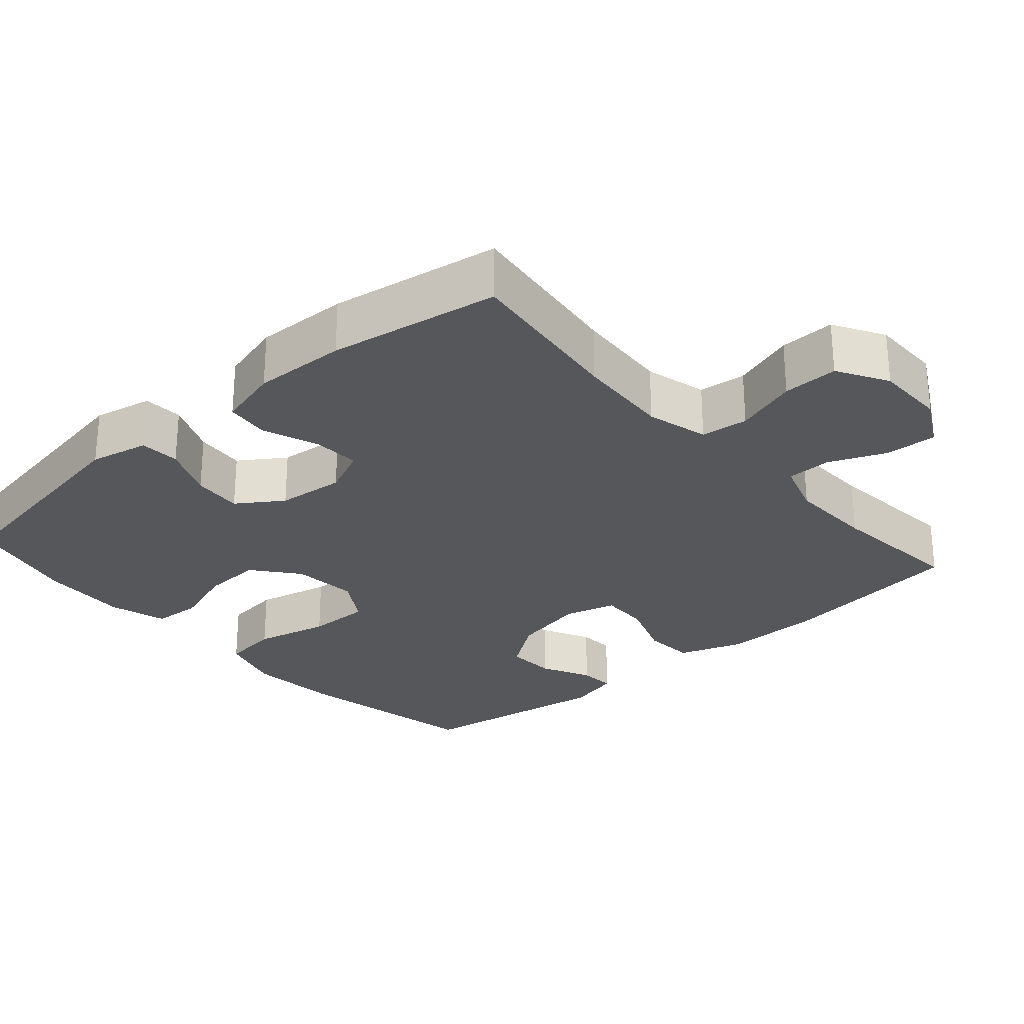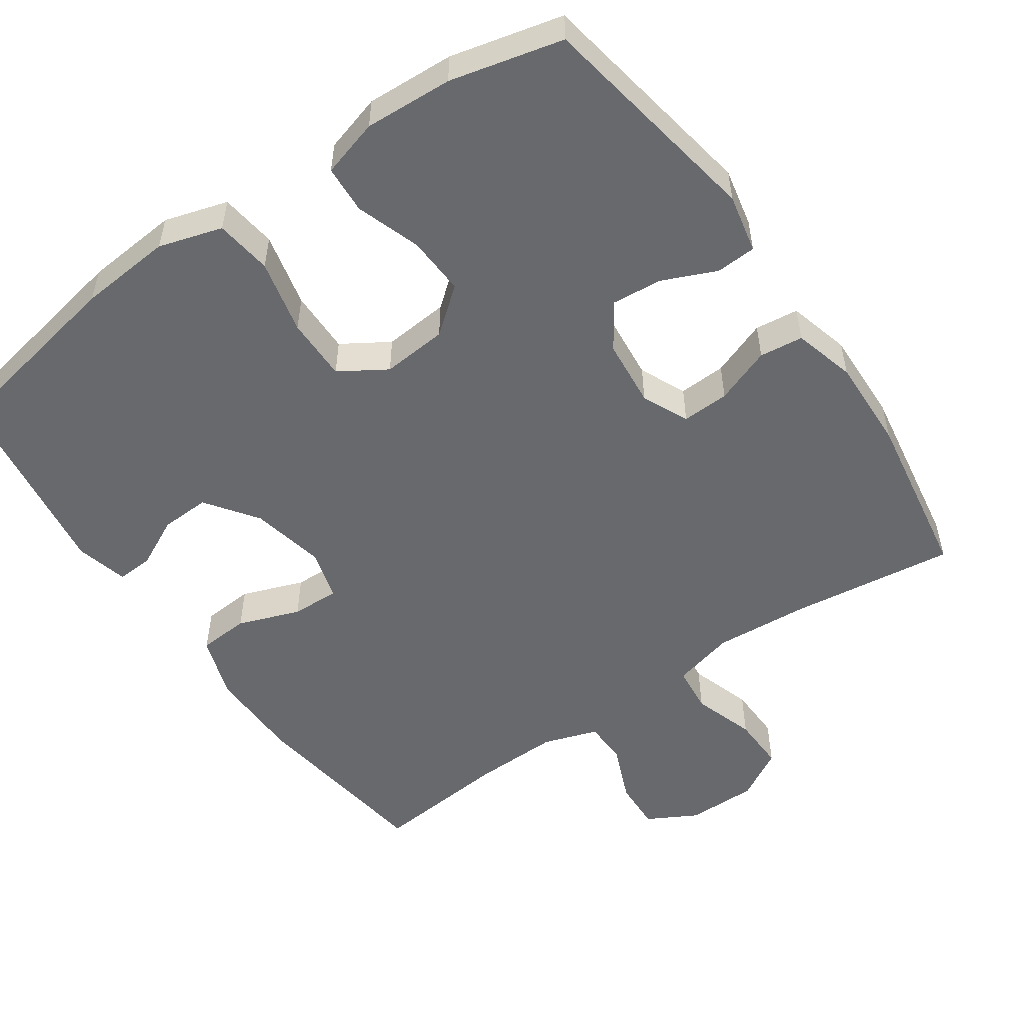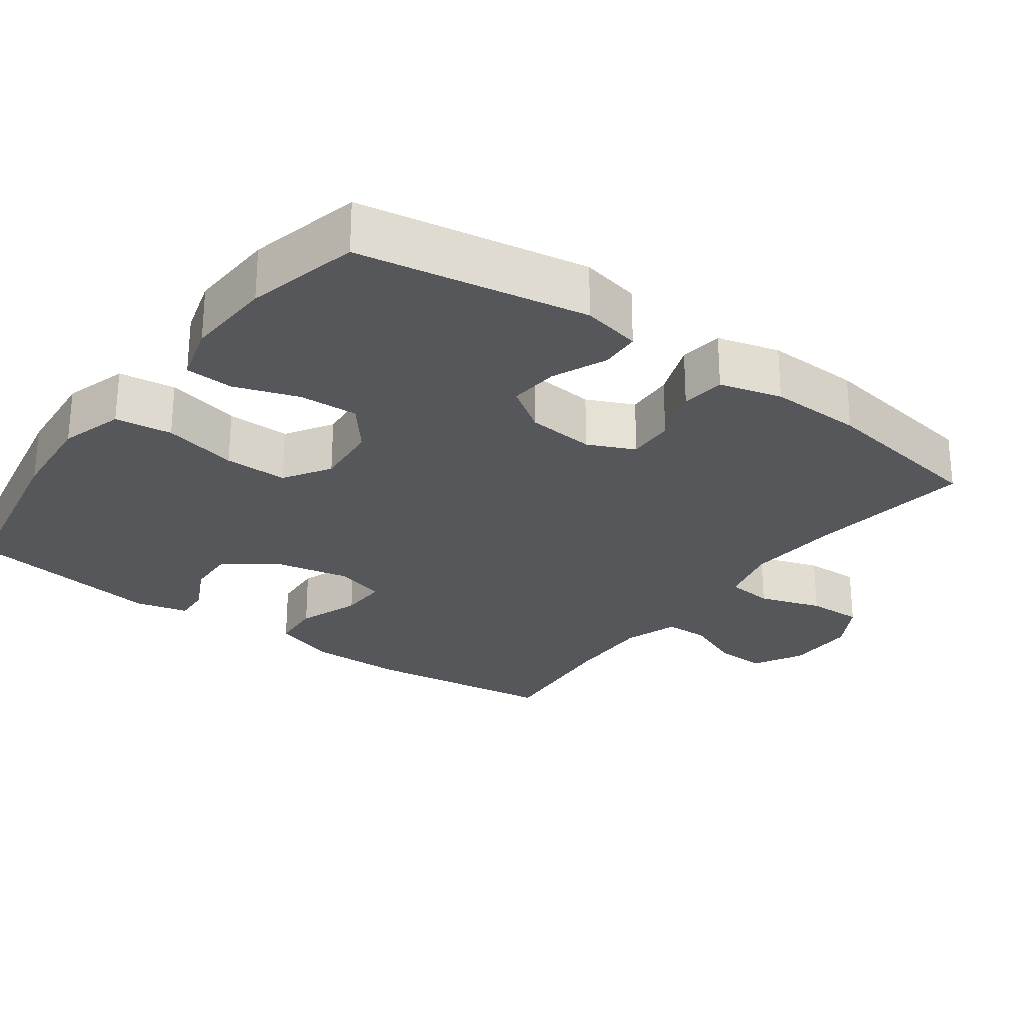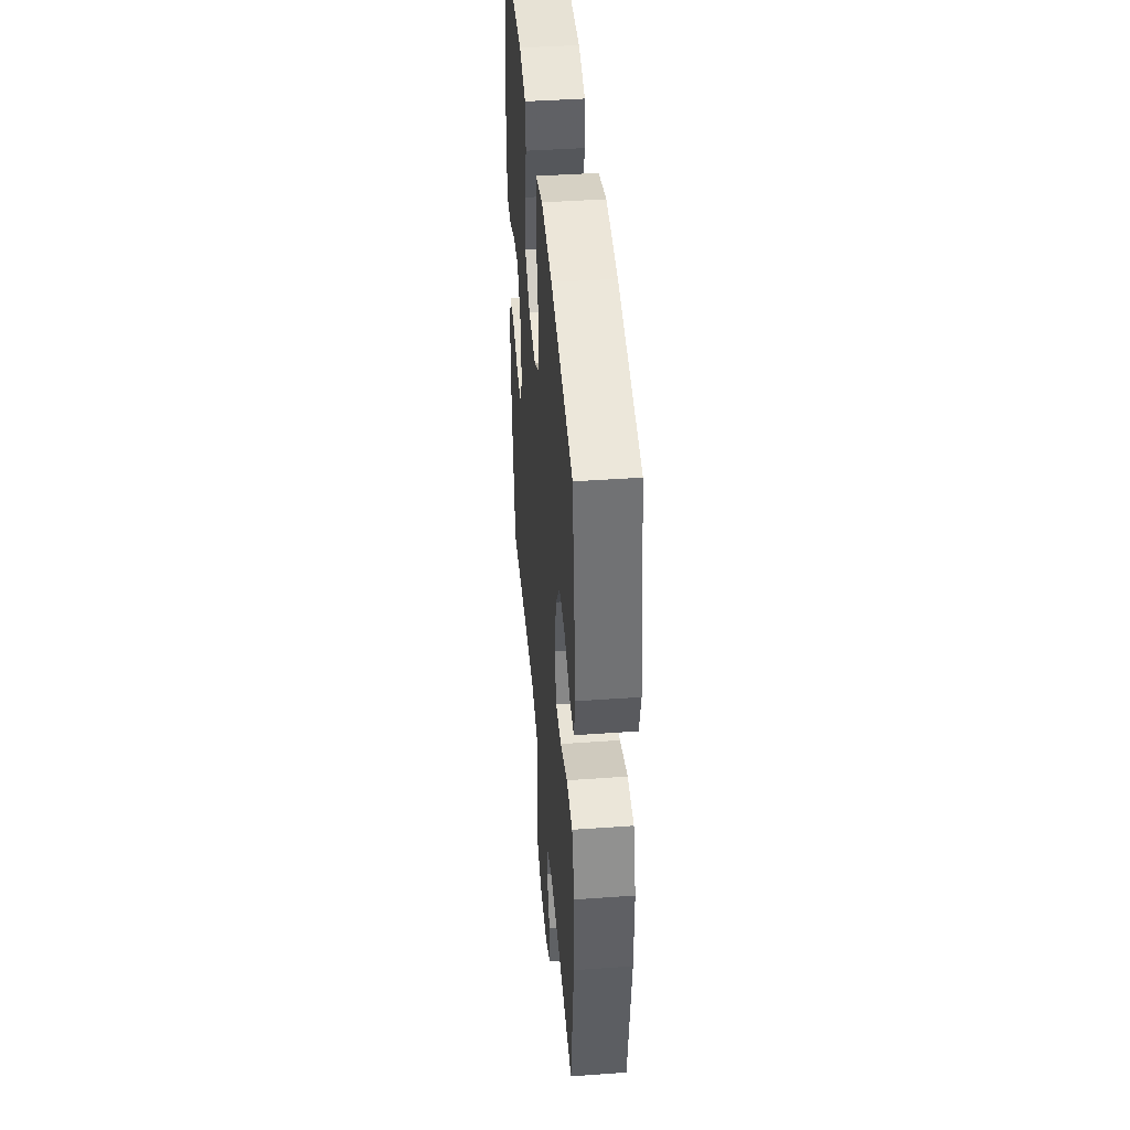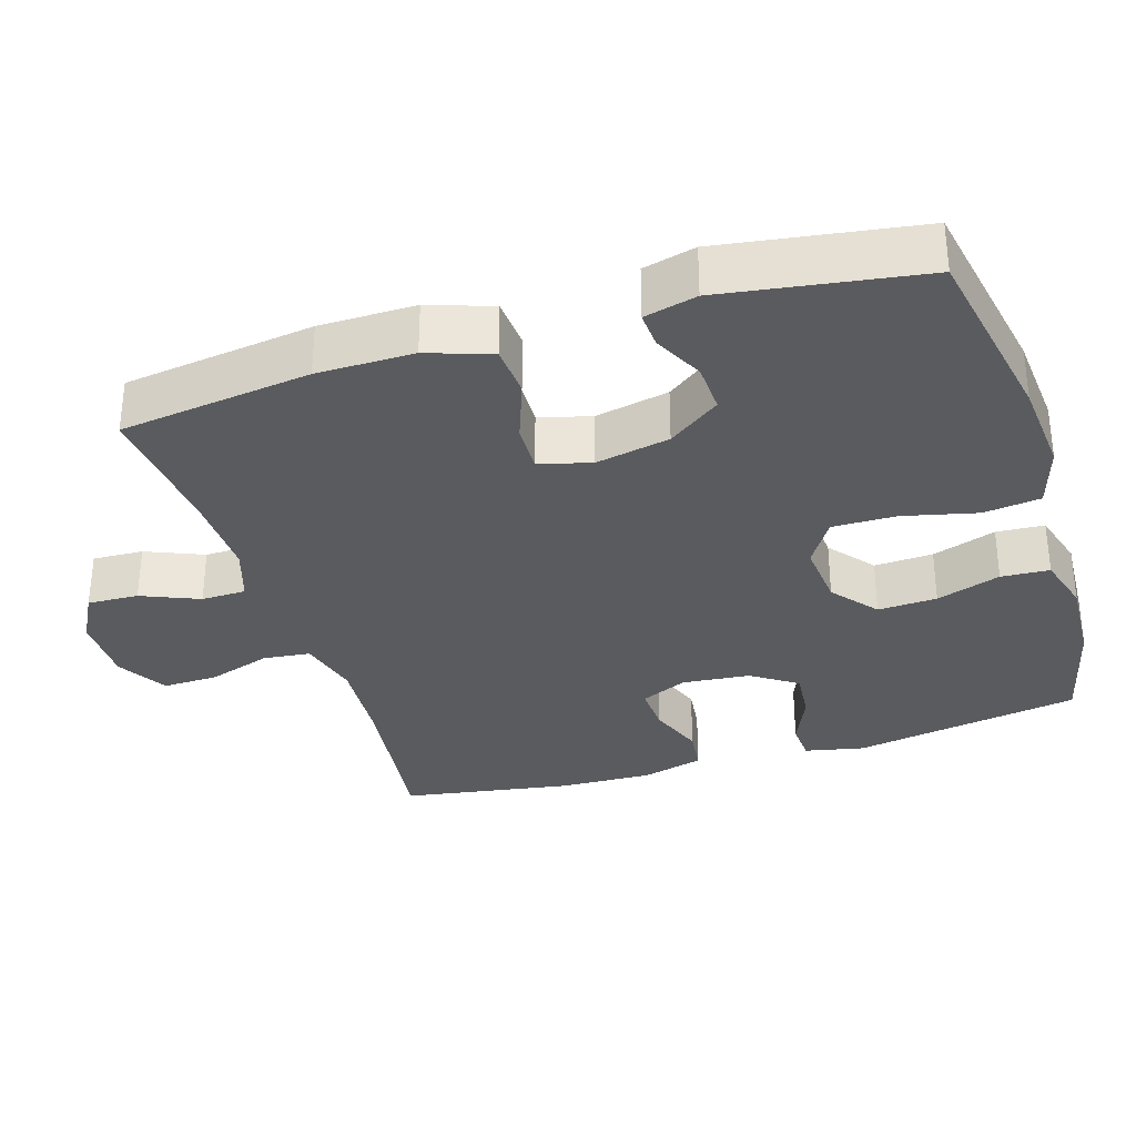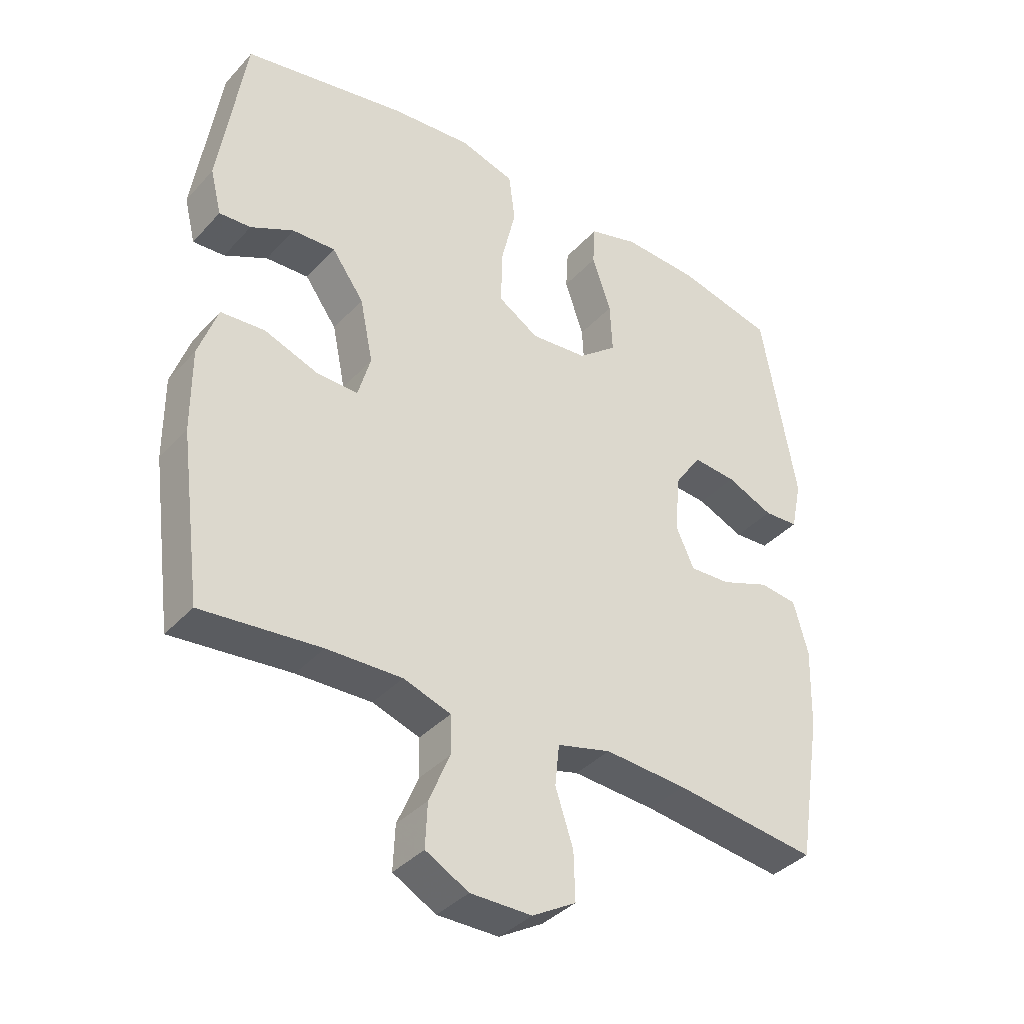
<metadata>
{"format":"obj","ext":"obj","renderer":"f3d","projection":"perspective","resolution":1024,"background":"white","views":[{"elev":-27.3,"azim":131.3,"up":"+Y"},{"elev":-52.7,"azim":34.7,"up":"+Y"},{"elev":-26.5,"azim":53.8,"up":"+Y"},{"elev":43.5,"azim":-94.8,"up":"+Z"},{"elev":-32.4,"azim":-72.7,"up":"+Y"},{"elev":-37.9,"azim":-36.9,"up":"+Z"}]}
</metadata>
<code>
v -0.5 0.07 -0.5
v -0.535 0.07 -0.238
v -0.536 0.07 -0.106
v -0.506 0.07 -0.019
v -0.436 0.07 -0.014
v -0.351 0.07 -0.045
v -0.285 0.07 -0.047
v -0.265 0.07 0.023
v -0.286 0.07 0.125
v -0.337 0.07 0.196
v -0.405 0.07 0.193
v -0.473 0.07 0.159
v -0.523 0.07 0.156
v -0.541 0.07 0.228
v -0.5 0.07 0.5
v -0.24 0.07 0.549
v -0.112 0.07 0.56
v -0.025 0.07 0.534
v -0.015 0.07 0.456
v -0.039 0.07 0.354
v -0.04 0.07 0.267
v 0.024 0.07 0.227
v 0.114 0.07 0.235
v 0.176 0.07 0.285
v 0.172 0.07 0.366
v 0.142 0.07 0.454
v 0.146 0.07 0.52
v 0.225 0.07 0.543
v 0.346 0.07 0.537
v 0.5 0.07 0.5
v 0.554 0.07 0.187
v 0.537 0.07 0.106
v 0.482 0.07 0.103
v 0.408 0.07 0.135
v 0.339 0.07 0.141
v 0.297 0.07 0.079
v 0.288 0.07 -0.014
v 0.317 0.07 -0.078
v 0.382 0.07 -0.075
v 0.459 0.07 -0.046
v 0.519 0.07 -0.053
v 0.542 0.07 -0.138
v 0.538 0.07 -0.266
v 0.5 0.07 -0.5
v 0.273 0.07 -0.471
v 0.143 0.07 -0.462
v 0.058 0.07 -0.484
v 0.051 0.07 -0.549
v 0.079 0.07 -0.635
v 0.081 0.07 -0.711
v 0.012 0.07 -0.751
v -0.085 0.07 -0.751
v -0.153 0.07 -0.714
v -0.15 0.07 -0.644
v -0.117 0.07 -0.565
v -0.118 0.07 -0.504
v -0.193 0.07 -0.479
v -0.312 0.07 -0.482
v -0.5 0 -0.5
v -0.535 0 -0.238
v -0.536 0 -0.106
v -0.506 0 -0.019
v -0.436 0 -0.014
v -0.351 0 -0.045
v -0.285 0 -0.047
v -0.265 0 0.023
v -0.286 0 0.125
v -0.337 0 0.196
v -0.405 0 0.193
v -0.473 0 0.159
v -0.523 0 0.156
v -0.541 0 0.228
v -0.5 0 0.5
v -0.24 0 0.549
v -0.112 0 0.56
v -0.025 0 0.534
v -0.015 0 0.456
v -0.039 0 0.354
v -0.04 0 0.267
v 0.024 0 0.227
v 0.114 0 0.235
v 0.176 0 0.285
v 0.172 0 0.366
v 0.142 0 0.454
v 0.146 0 0.52
v 0.225 0 0.543
v 0.346 0 0.537
v 0.5 0 0.5
v 0.554 0 0.187
v 0.537 0 0.106
v 0.482 0 0.103
v 0.408 0 0.135
v 0.339 0 0.141
v 0.297 0 0.079
v 0.288 0 -0.014
v 0.317 0 -0.078
v 0.382 0 -0.075
v 0.459 0 -0.046
v 0.519 0 -0.053
v 0.542 0 -0.138
v 0.538 0 -0.266
v 0.5 0 -0.5
v 0.273 0 -0.471
v 0.143 0 -0.462
v 0.058 0 -0.484
v 0.051 0 -0.549
v 0.079 0 -0.635
v 0.081 0 -0.711
v 0.012 0 -0.751
v -0.085 0 -0.751
v -0.153 0 -0.714
v -0.15 0 -0.644
v -0.117 0 -0.565
v -0.118 0 -0.504
v -0.193 0 -0.479
v -0.312 0 -0.482
f 52 53 54 55
f 52 55 56
f 51 52 56
f 48 49 50 51
f 47 48 51 56
f 46 47 56 57
f 42 43 44 45
f 42 45 46
f 39 40 41 42
f 38 39 42 46
f 37 38 46 57
f 31 32 33 34
f 31 34 35
f 30 31 35
f 29 30 35 36
f 25 26 27 28
f 24 25 28 29
f 17 18 19 20
f 17 20 21
f 16 17 21
f 15 16 21
f 14 15 21 22
f 11 12 13 14
f 10 11 14 22
f 3 4 5 6
f 3 6 7
f 58 1 2 3
f 58 3 7
f 36 37 57 58
f 24 29 36 58
f 23 24 58
f 22 23 58 7
f 9 10 22
f 8 9 22
f 7 8 22
f 113 112 111 110
f 114 113 110
f 114 110 109
f 109 108 107 106
f 114 109 106 105
f 115 114 105 104
f 103 102 101 100
f 104 103 100
f 100 99 98 97
f 104 100 97 96
f 115 104 96 95
f 92 91 90 89
f 93 92 89
f 93 89 88
f 94 93 88 87
f 86 85 84 83
f 87 86 83 82
f 78 77 76 75
f 79 78 75
f 79 75 74
f 79 74 73
f 80 79 73 72
f 72 71 70 69
f 80 72 69 68
f 64 63 62 61
f 65 64 61
f 61 60 59 116
f 65 61 116
f 116 115 95 94
f 116 94 87 82
f 116 82 81
f 65 116 81 80
f 80 68 67
f 80 67 66
f 80 66 65
f 1 59 60 2
f 2 60 61 3
f 3 61 62 4
f 4 62 63 5
f 5 63 64 6
f 6 64 65 7
f 7 65 66 8
f 8 66 67 9
f 9 67 68 10
f 10 68 69 11
f 11 69 70 12
f 12 70 71 13
f 13 71 72 14
f 14 72 73 15
f 15 73 74 16
f 16 74 75 17
f 17 75 76 18
f 18 76 77 19
f 19 77 78 20
f 20 78 79 21
f 21 79 80 22
f 22 80 81 23
f 23 81 82 24
f 24 82 83 25
f 25 83 84 26
f 26 84 85 27
f 27 85 86 28
f 28 86 87 29
f 29 87 88 30
f 30 88 89 31
f 31 89 90 32
f 32 90 91 33
f 33 91 92 34
f 34 92 93 35
f 35 93 94 36
f 36 94 95 37
f 37 95 96 38
f 38 96 97 39
f 39 97 98 40
f 40 98 99 41
f 41 99 100 42
f 42 100 101 43
f 43 101 102 44
f 44 102 103 45
f 45 103 104 46
f 46 104 105 47
f 47 105 106 48
f 48 106 107 49
f 49 107 108 50
f 50 108 109 51
f 51 109 110 52
f 52 110 111 53
f 53 111 112 54
f 54 112 113 55
f 55 113 114 56
f 56 114 115 57
f 57 115 116 58
f 58 116 59 1

</code>
